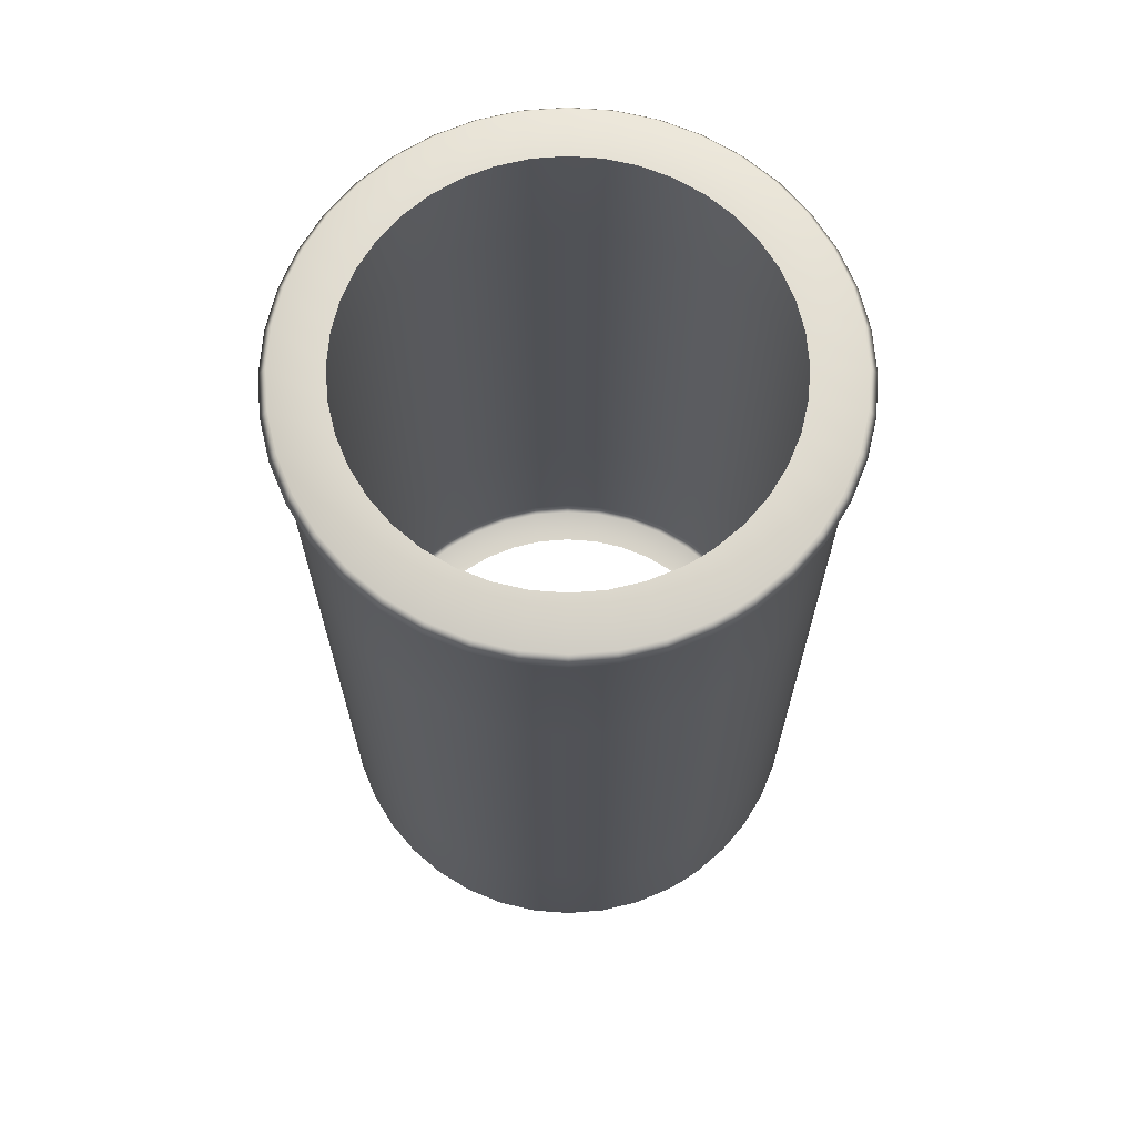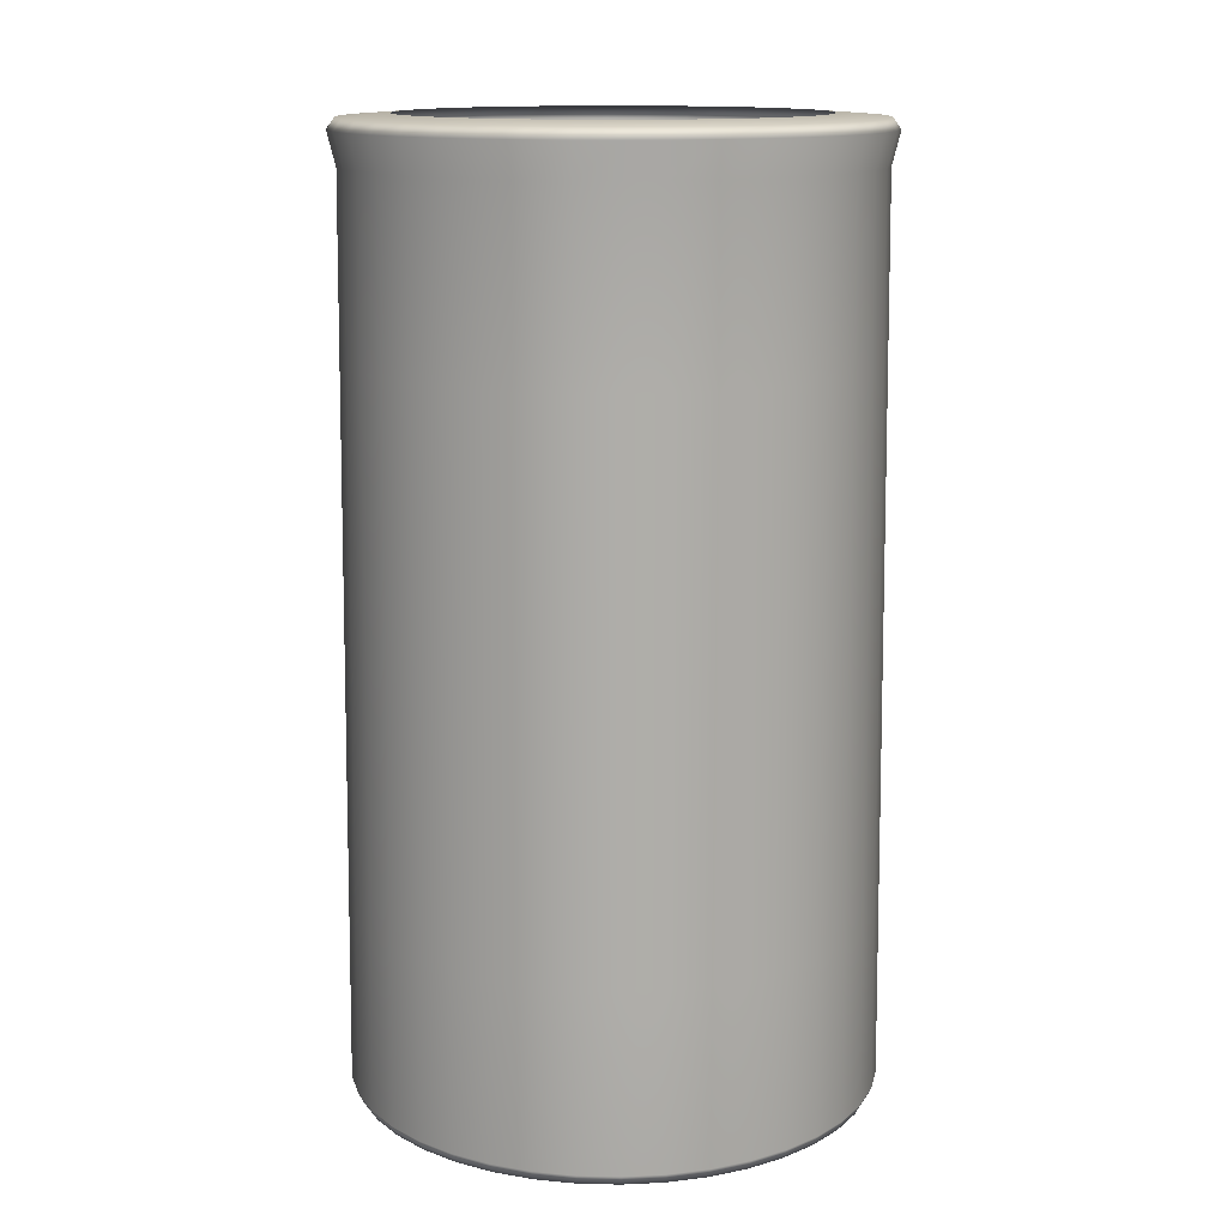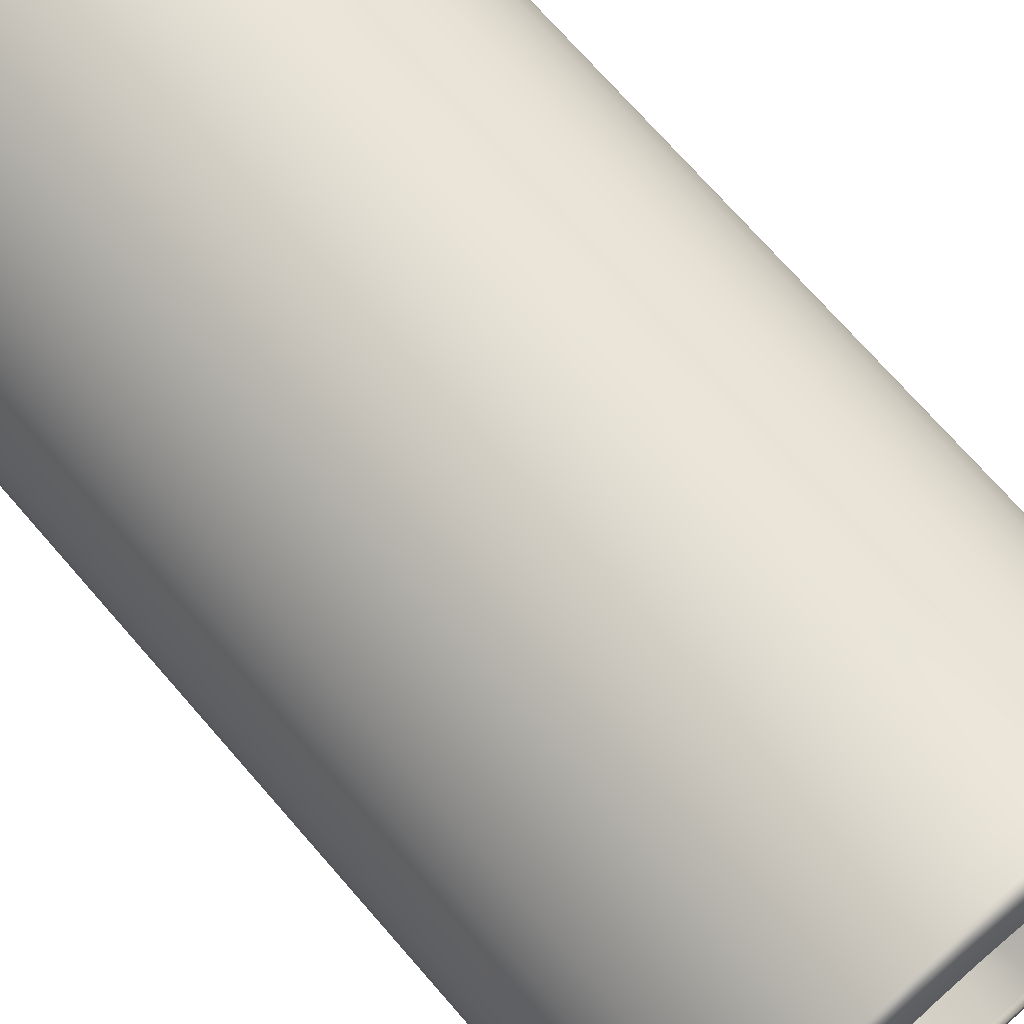
<metadata>
{"format":"obj","ext":"obj","renderer":"f3d","projection":"perspective","resolution":1024,"background":"white","views":[{"elev":68.9,"azim":170.9,"up":"+Y"},{"elev":13.5,"azim":43.5,"up":"+Y"},{"elev":67.0,"azim":139.9,"up":"+Z"}]}
</metadata>
<code>
g default
v 1.755 10.66 -2.416
v 2.975 11.12 -0.4712
v 2.865 11.12 -0.9308
v 2.684 11.12 -1.367
v 1.77 11.12 -2.437
v 1.367 11.12 -2.684
v 0.9308 11.12 -2.865
v 0.4712 11.12 -2.975
v -1.367 11.12 -2.684
v -1.77 11.12 -2.437
v -2.13 11.12 -2.13
v -2.437 11.12 -1.77
v -2.684 11.12 -1.367
v -2.865 11.12 -0.9308
v -2.975 11.12 0.4712
v -2.865 11.12 0.9308
v -2.684 11.12 1.367
v -2.437 11.12 1.77
v -2.13 11.12 2.13
v -1.77 11.12 2.437
v -1.367 11.12 2.684
v -0.9308 11.12 2.865
v 0.4712 11.12 2.975
v 1.367 11.12 2.684
v 1.77 11.12 2.437
v 2.13 11.12 2.13
v 2.437 11.12 1.77
v 2.377 11.16 -0.3765
v 2.289 11.16 -0.7438
v 2.145 11.16 -1.093
v 1.415 11.16 -1.947
v 1.093 11.16 -2.145
v 0.7438 11.16 -2.289
v 0.3765 11.16 -2.377
v -1.093 11.16 -2.145
v -1.415 11.16 -1.947
v -1.702 11.16 -1.702
v -1.947 11.16 -1.415
v -2.145 11.16 -1.093
v -2.289 11.16 -0.7438
v -2.377 11.16 0.3765
v -2.289 11.16 0.7438
v -2.145 11.16 1.093
v -1.947 11.16 1.415
v -1.702 11.16 1.702
v -1.415 11.16 1.947
v -1.093 11.16 2.145
v -0.7438 11.16 2.289
v 0.3765 11.16 2.377
v 1.093 11.16 2.145
v 1.415 11.16 1.947
v 1.702 11.16 1.702
v 1.947 11.16 1.415
v 3.001 0.04057 -0.4753
v 2.889 0.04057 -0.9388
v 2.707 0.04057 -1.379
v 1.786 0.04057 -2.458
v 1.379 0.04057 -2.707
v 0.9388 0.04057 -2.889
v 0.4753 0.04057 -3.001
v -1.379 0.04057 -2.707
v -1.786 0.04057 -2.458
v -2.148 0.04057 -2.148
v -2.458 0.04057 -1.786
v -2.707 0.04057 -1.379
v -2.889 0.04057 -0.9388
v -3.001 0.04057 0.4753
v -2.889 0.04057 0.9388
v -2.707 0.04057 1.379
v -2.458 0.04057 1.786
v -2.148 0.04057 2.148
v -1.786 0.04057 2.458
v -1.379 0.04057 2.707
v -0.9388 0.04057 2.889
v 0.4753 0.04057 3.001
v 1.379 0.04057 2.707
v 1.786 0.04057 2.458
v 2.148 0.04057 2.148
v 2.458 0.04057 1.786
v 2.581 0 -0.4088
v 2.485 0 -0.8074
v 2.328 0 -1.186
v 1.536 0 -2.114
v 1.186 0 -2.328
v 0.8074 0 -2.485
v 0.4088 0 -2.581
v -1.186 0 -2.328
v -1.536 0 -2.114
v -1.848 0 -1.848
v -2.114 0 -1.536
v -2.328 0 -1.186
v -2.485 0 -0.8074
v -2.581 0 0.4087
v -2.485 0 0.8074
v -2.328 0 1.186
v -2.114 0 1.536
v -1.848 0 1.848
v -1.536 0 2.114
v -1.186 0 2.328
v -0.8074 0 2.485
v 0.4088 0 2.581
v 1.186 0 2.328
v 1.536 0 2.114
v 1.848 0 1.848
v 2.114 0 1.536
v 2.968 10.6 -0.4702
v 2.678 10.6 -1.364
v 2.858 10.6 -0.9287
v 2.431 10.6 -1.767
v 2.116 10.61 -2.114
v 1.357 10.61 -2.666
v 0.4702 10.6 -2.968
v 0.9287 10.6 -2.858
v 1e-06 10.6 -3.005
v -0.4671 10.61 -2.954
v -1.15 10.6 -2.777
v -1.757 10.61 -2.42
v -1.364 10.6 -2.678
v -2.116 10.61 -2.114
v -2.665 10.61 -1.359
v -2.431 10.6 -1.767
v -2.968 10.6 -0.4702
v -2.845 10.61 -0.9235
v -3.005 10.6 -0
v -2.968 10.6 0.4702
v -2.858 10.6 0.9287
v -2.678 10.6 1.364
v -2.431 10.6 1.767
v -2.125 10.6 2.125
v -1.767 10.6 2.431
v -0.9287 10.6 2.858
v -1.364 10.6 2.678
v -0.4702 10.6 2.968
v 0.4702 10.6 2.968
v 0 10.6 3.005
v 0.9287 10.6 2.858
v 1.364 10.6 2.678
v 2.114 10.61 2.116
v 1.767 10.6 2.431
v 2.678 10.6 1.364
v 2.42 10.61 1.757
v 2.858 10.6 0.9287
v 2.968 10.6 0.4702
v 3.005 10.6 0
v -0.9252 10.61 -2.844
v 3.064 10.99 -0.4853
v 2.764 10.99 -1.408
v 2.951 10.99 -0.9587
v 2.51 10.99 -1.824
v 2.194 10.99 -2.194
v 1.824 10.99 -2.51
v 1.408 10.99 -2.764
v 0.4853 10.99 -3.064
v 0.9587 10.99 -2.951
v 1e-06 10.99 -3.102
v -0.4853 10.99 -3.064
v -0.9587 10.99 -2.951
v -1.187 10.99 -2.866
v -1.408 10.99 -2.764
v -1.824 10.99 -2.51
v -2.194 10.99 -2.194
v -2.51 10.99 -1.824
v -2.951 10.99 -0.9587
v -2.764 10.99 -1.408
v -3.064 10.99 -0.4853
v -3.102 10.99 -0
v -3.064 10.99 0.4853
v -2.951 10.99 0.9587
v -2.764 10.99 1.408
v -2.51 10.99 1.824
v -2.194 10.99 2.194
v -1.824 10.99 2.51
v -0.9587 10.99 2.951
v -1.408 10.99 2.764
v -0.4853 10.99 3.064
v 0.4853 10.99 3.064
v 0 10.99 3.102
v 0.9587 10.99 2.951
v 1.408 10.99 2.764
v 1.824 10.99 2.51
v 2.51 10.99 1.824
v 2.194 10.99 2.194
v 2.764 10.99 1.408
v 2.951 10.99 0.9587
v 3.064 10.99 0.4853
v 3.102 10.99 0
v 2.437 11.12 -1.77
v 2.13 11.12 -2.13
v 1e-06 11.12 -3.012
v -0.4712 11.12 -2.975
v -0.9308 11.12 -2.865
v -1.153 11.12 -2.783
v -2.975 11.12 -0.4712
v -3.012 11.12 -0
v -0.4712 11.12 2.975
v 0 11.12 3.012
v 0.9308 11.12 2.865
v 2.684 11.12 1.367
v 2.865 11.12 0.9308
v 2.975 11.12 0.4712
v 3.012 11.12 0
v 1.947 11.16 -1.415
v 1.702 11.16 -1.702
v 0 11.16 -2.407
v -0.3765 11.16 -2.377
v -0.7438 11.16 -2.289
v -0.9211 11.16 -2.224
v -2.377 11.16 -0.3765
v -2.407 11.16 -1e-06
v -0.3765 11.16 2.377
v 0 11.16 2.407
v 0.7438 11.16 2.289
v 2.145 11.16 1.093
v 2.289 11.16 0.7438
v 2.377 11.16 0.3765
v 2.407 11.16 -0
v 3.061 0.1623 -0.4848
v 2.947 0.1623 -0.9576
v 2.761 0.1623 -1.407
v 2.507 0.1623 -1.821
v 2.191 0.1623 -2.191
v 1.821 0.1623 -2.507
v 1.407 0.1623 -2.761
v 0.9576 0.1623 -2.947
v 0.4848 0.1623 -3.061
v 1e-06 0.1623 -3.099
v -0.4848 0.1623 -3.061
v -0.9576 0.1623 -2.947
v -1.186 0.1623 -2.863
v -1.407 0.1623 -2.761
v -1.821 0.1623 -2.507
v -2.191 0.1623 -2.191
v -2.507 0.1623 -1.821
v -2.761 0.1623 -1.407
v -2.947 0.1623 -0.9576
v -3.061 0.1623 -0.4848
v -3.099 0.1623 -0
v -3.061 0.1623 0.4848
v -2.947 0.1623 0.9576
v -2.761 0.1623 1.407
v -2.507 0.1623 1.821
v -2.191 0.1623 2.191
v -1.821 0.1623 2.507
v -1.407 0.1623 2.761
v -0.9576 0.1623 2.947
v -0.4848 0.1623 3.061
v 0 0.1623 3.099
v 0.4848 0.1623 3.061
v 0.9576 0.1623 2.947
v 1.407 0.1623 2.761
v 1.821 0.1623 2.507
v 2.191 0.1623 2.191
v 2.507 0.1623 1.821
v 2.761 0.1623 1.407
v 2.947 0.1623 0.9576
v 3.061 0.1623 0.4848
v 3.099 0.1623 0
v 2.458 0.04057 -1.786
v 2.148 0.04057 -2.148
v 1e-06 0.04057 -3.038
v -0.4753 0.04057 -3.001
v -0.9388 0.04057 -2.889
v -1.163 0.04057 -2.807
v -3.001 0.04057 -0.4753
v -3.038 0.04057 -0
v -0.4753 0.04057 3.001
v 0 0.04057 3.038
v 0.9388 0.04057 2.889
v 2.707 0.04057 1.379
v 2.889 0.04057 0.9388
v 3.001 0.04057 0.4753
v 3.038 0.04057 0
v 2.114 0 -1.536
v 1.848 0 -1.848
v 1e-06 0 -2.613
v -0.4088 0 -2.581
v -0.8074 0 -2.485
v -0.9999 0 -2.414
v -2.581 0 -0.4088
v -2.613 0 -1e-06
v -0.4088 0 2.581
v 0 0 2.613
v 0.8074 0 2.485
v 2.328 0 1.186
v 2.485 0 0.8074
v 2.581 0 0.4088
v 2.613 0 -0
v 1.768 8.558 -2.434
v 2.131 8.522 -2.13
v 2.447 8.513 -1.778
v 2.695 8.513 -1.373
v 2.876 8.513 -0.9345
v 2.987 8.513 -0.4731
v 3.024 8.513 0
v 2.987 8.513 0.4731
v 2.876 8.513 0.9345
v 2.695 8.513 1.373
v 2.438 8.522 1.77
v 2.13 8.522 2.131
v 1.778 8.513 2.447
v 1.373 8.513 2.695
v 0.9345 8.513 2.876
v 0.4731 8.513 2.987
v 0 8.513 3.024
v -0.4731 8.513 2.987
v -0.9345 8.513 2.876
v -1.373 8.513 2.695
v -1.778 8.513 2.447
v -2.138 8.513 2.138
v -2.447 8.513 1.778
v -2.695 8.513 1.373
v -2.876 8.513 0.9345
v -2.987 8.513 0.4731
v -3.024 8.513 -0
v -2.987 8.513 -0.4731
v -2.865 8.522 -0.9303
v -2.684 8.522 -1.368
v -2.447 8.513 -1.778
v -2.131 8.522 -2.13
v -1.77 8.522 -2.438
v -1.373 8.513 -2.695
v -1.157 8.513 -2.794
v -0.9317 8.522 -2.865
v -0.4706 8.522 -2.976
v 1e-06 8.513 -3.024
v 0.4731 8.513 -2.987
v 0.9345 8.513 -2.876
v 1.367 8.522 -2.685
v 1.782 6.459 -2.452
v 2.146 6.432 -2.145
v 2.462 6.425 -1.789
v 2.711 6.425 -1.381
v 2.894 6.425 -0.9403
v 3.005 6.425 -0.476
v 3.043 6.425 0
v 3.005 6.425 0.476
v 2.894 6.425 0.9403
v 2.711 6.425 1.381
v 2.455 6.432 1.783
v 2.145 6.432 2.146
v 1.789 6.425 2.462
v 1.381 6.425 2.711
v 0.9403 6.425 2.894
v 0.476 6.425 3.005
v 0 6.425 3.043
v -0.476 6.425 3.005
v -0.9403 6.425 2.894
v -1.381 6.425 2.711
v -1.789 6.425 2.462
v -2.152 6.425 2.152
v -2.462 6.425 1.789
v -2.711 6.425 1.381
v -2.894 6.425 0.9403
v -3.005 6.425 0.476
v -3.043 6.425 -0
v -3.005 6.425 -0.476
v -2.886 6.432 -0.9371
v -2.703 6.432 -1.378
v -2.462 6.425 -1.789
v -2.146 6.432 -2.145
v -1.783 6.432 -2.455
v -1.381 6.425 -2.711
v -1.164 6.425 -2.811
v -0.9382 6.432 -2.885
v -0.4741 6.432 -2.997
v 1e-06 6.425 -3.043
v 0.476 6.425 -3.005
v 0.9403 6.425 -2.894
v 1.377 6.432 -2.704
v 1.795 4.36 -2.471
v 2.161 4.342 -2.16
v 2.477 4.337 -1.8
v 2.728 4.337 -1.39
v 2.912 4.337 -0.9461
v 3.024 4.337 -0.4789
v 3.061 4.337 0
v 3.024 4.337 0.4789
v 2.912 4.337 0.9461
v 2.728 4.337 1.39
v 2.472 4.342 1.796
v 2.16 4.342 2.161
v 1.8 4.337 2.477
v 1.39 4.337 2.728
v 0.9461 4.337 2.912
v 0.4789 4.337 3.024
v 1e-06 4.337 3.061
v -0.4789 4.337 3.024
v -0.9461 4.337 2.912
v -1.39 4.337 2.728
v -1.8 4.337 2.477
v -2.165 4.337 2.165
v -2.477 4.337 1.8
v -2.728 4.337 1.39
v -2.912 4.337 0.9461
v -3.024 4.337 0.4789
v -3.061 4.337 -0
v -3.024 4.337 -0.4789
v -2.906 4.342 -0.944
v -2.723 4.342 -1.388
v -2.477 4.337 -1.8
v -2.161 4.342 -2.16
v -1.796 4.342 -2.472
v -1.39 4.337 -2.728
v -1.172 4.337 -2.828
v -0.9446 4.342 -2.906
v -0.4777 4.342 -3.018
v 1e-06 4.337 -3.061
v 0.4789 4.337 -3.024
v 0.9461 4.337 -2.912
v 1.387 4.342 -2.723
v 1.808 2.261 -2.489
v 2.176 2.252 -2.176
v 2.492 2.25 -1.81
v 2.744 2.25 -1.398
v 2.929 2.25 -0.9518
v 3.042 2.25 -0.4818
v 3.08 2.25 0
v 3.042 2.25 0.4818
v 2.929 2.25 0.9518
v 2.744 2.25 1.398
v 2.49 2.252 1.809
v 2.176 2.252 2.176
v 1.81 2.25 2.492
v 1.398 2.25 2.744
v 0.9518 2.25 2.929
v 0.4818 2.25 3.042
v 1e-06 2.25 3.08
v -0.4818 2.25 3.042
v -0.9518 2.25 2.929
v -1.398 2.25 2.744
v -1.81 2.25 2.492
v -2.178 2.25 2.178
v -2.492 2.25 1.81
v -2.744 2.25 1.398
v -2.929 2.25 0.9518
v -3.042 2.25 0.4818
v -3.08 2.25 -0
v -3.042 2.25 -0.4818
v -2.927 2.252 -0.9508
v -2.742 2.252 -1.397
v -2.492 2.25 -1.81
v -2.176 2.252 -2.176
v -1.809 2.252 -2.49
v -1.398 2.25 -2.744
v -1.179 2.25 -2.846
v -0.9511 2.252 -2.927
v -0.4812 2.252 -3.039
v 1e-06 2.25 -3.08
v 0.4818 2.25 -3.042
v 0.9518 2.25 -2.929
v 1.397 2.252 -2.742
g pCylinder7
f 106 108 148 146
f 108 107 147 148
f 107 109 149 147
f 109 110 150 149
f 110 1 151 150
f 1 111 152 151
f 111 113 154 152
f 113 112 153 154
f 112 114 155 153
f 114 115 156 155
f 115 145 157 156
f 145 116 158 157
f 116 118 159 158
f 118 117 160 159
f 117 119 161 160
f 119 121 162 161
f 121 120 164 162
f 120 123 163 164
f 123 122 165 163
f 122 124 166 165
f 124 125 167 166
f 125 126 168 167
f 126 127 169 168
f 127 128 170 169
f 128 129 171 170
f 129 130 172 171
f 130 132 174 172
f 132 131 173 174
f 131 133 175 173
f 133 135 177 175
f 135 134 176 177
f 134 136 178 176
f 136 137 179 178
f 137 139 180 179
f 139 138 182 180
f 138 141 181 182
f 141 140 183 181
f 140 142 184 183
f 142 143 185 184
f 143 144 186 185
f 144 106 146 186
f 146 148 3 2
f 148 147 4 3
f 147 149 187 4
f 149 150 188 187
f 150 151 5 188
f 151 152 6 5
f 152 154 7 6
f 154 153 8 7
f 153 155 189 8
f 155 156 190 189
f 156 157 191 190
f 158 159 9 192
f 157 158 192 191
f 159 160 10 9
f 160 161 11 10
f 161 162 12 11
f 162 164 13 12
f 164 163 14 13
f 163 165 193 14
f 165 166 194 193
f 166 167 15 194
f 167 168 16 15
f 168 169 17 16
f 169 170 18 17
f 170 171 19 18
f 171 172 20 19
f 172 174 21 20
f 174 173 22 21
f 173 175 195 22
f 175 177 196 195
f 177 176 23 196
f 176 178 197 23
f 178 179 24 197
f 179 180 25 24
f 180 182 26 25
f 182 181 27 26
f 181 183 198 27
f 183 184 199 198
f 184 185 200 199
f 185 186 201 200
f 186 146 2 201
f 2 3 29 28
f 3 4 30 29
f 4 187 202 30
f 187 188 203 202
f 188 5 31 203
f 5 6 32 31
f 6 7 33 32
f 7 8 34 33
f 8 189 204 34
f 189 190 205 204
f 190 191 206 205
f 192 9 35 207
f 191 192 207 206
f 9 10 36 35
f 10 11 37 36
f 11 12 38 37
f 12 13 39 38
f 13 14 40 39
f 14 193 208 40
f 193 194 209 208
f 194 15 41 209
f 15 16 42 41
f 16 17 43 42
f 17 18 44 43
f 18 19 45 44
f 19 20 46 45
f 20 21 47 46
f 21 22 48 47
f 22 195 210 48
f 195 196 211 210
f 196 23 49 211
f 23 197 212 49
f 197 24 50 212
f 24 25 51 50
f 25 26 52 51
f 26 27 53 52
f 27 198 213 53
f 198 199 214 213
f 199 200 215 214
f 200 201 216 215
f 201 2 28 216
f 218 217 54 55
f 219 218 55 56
f 220 219 56 258
f 221 220 258 259
f 222 221 259 57
f 223 222 57 58
f 224 223 58 59
f 225 224 59 60
f 226 225 60 260
f 227 226 260 261
f 228 227 261 262
f 229 228 262 263
f 230 229 263 61
f 231 230 61 62
f 232 231 62 63
f 233 232 63 64
f 234 233 64 65
f 235 234 65 66
f 236 235 66 264
f 237 236 264 265
f 238 237 265 67
f 239 238 67 68
f 240 239 68 69
f 241 240 69 70
f 242 241 70 71
f 243 242 71 72
f 244 243 72 73
f 245 244 73 74
f 246 245 74 266
f 247 246 266 267
f 248 247 267 75
f 249 248 75 268
f 250 249 268 76
f 251 250 76 77
f 252 251 77 78
f 253 252 78 79
f 254 253 79 269
f 255 254 269 270
f 256 255 270 271
f 257 256 271 272
f 217 257 272 54
f 55 54 80 81
f 56 55 81 82
f 258 56 82 273
f 259 258 273 274
f 57 259 274 83
f 58 57 83 84
f 59 58 84 85
f 60 59 85 86
f 260 60 86 275
f 261 260 275 276
f 262 261 276 277
f 263 262 277 278
f 61 263 278 87
f 62 61 87 88
f 63 62 88 89
f 64 63 89 90
f 65 64 90 91
f 66 65 91 92
f 264 66 92 279
f 265 264 279 280
f 67 265 280 93
f 68 67 93 94
f 69 68 94 95
f 70 69 95 96
f 71 70 96 97
f 72 71 97 98
f 73 72 98 99
f 74 73 99 100
f 266 74 100 281
f 267 266 281 282
f 75 267 282 101
f 268 75 101 283
f 76 268 283 102
f 77 76 102 103
f 78 77 103 104
f 79 78 104 105
f 269 79 105 284
f 270 269 284 285
f 271 270 285 286
f 272 271 286 287
f 54 272 287 80
f 411 412 221 222
f 412 413 220 221
f 413 414 219 220
f 414 415 218 219
f 415 416 217 218
f 416 417 257 217
f 417 418 256 257
f 418 419 255 256
f 419 420 254 255
f 420 421 253 254
f 421 422 252 253
f 422 423 251 252
f 423 424 250 251
f 424 425 249 250
f 425 426 248 249
f 426 427 247 248
f 427 428 246 247
f 428 429 245 246
f 429 430 244 245
f 430 431 243 244
f 431 432 242 243
f 432 433 241 242
f 433 434 240 241
f 434 435 239 240
f 435 436 238 239
f 436 437 237 238
f 437 438 236 237
f 438 439 235 236
f 439 440 234 235
f 440 441 233 234
f 441 442 232 233
f 442 443 231 232
f 443 444 230 231
f 444 445 229 230
f 445 446 228 229
f 446 447 227 228
f 447 448 226 227
f 448 449 225 226
f 449 450 224 225
f 450 451 223 224
f 451 411 222 223
f 1 110 289 288
f 110 109 290 289
f 109 107 291 290
f 107 108 292 291
f 108 106 293 292
f 106 144 294 293
f 144 143 295 294
f 143 142 296 295
f 142 140 297 296
f 140 141 298 297
f 141 138 299 298
f 138 139 300 299
f 139 137 301 300
f 137 136 302 301
f 136 134 303 302
f 134 135 304 303
f 135 133 305 304
f 133 131 306 305
f 131 132 307 306
f 132 130 308 307
f 130 129 309 308
f 129 128 310 309
f 128 127 311 310
f 127 126 312 311
f 126 125 313 312
f 125 124 314 313
f 124 122 315 314
f 122 123 316 315
f 123 120 317 316
f 120 121 318 317
f 121 119 319 318
f 119 117 320 319
f 117 118 321 320
f 118 116 322 321
f 116 145 323 322
f 145 115 324 323
f 115 114 325 324
f 114 112 326 325
f 112 113 327 326
f 113 111 328 327
f 111 1 288 328
f 288 289 330 329
f 289 290 331 330
f 290 291 332 331
f 291 292 333 332
f 292 293 334 333
f 293 294 335 334
f 294 295 336 335
f 295 296 337 336
f 296 297 338 337
f 297 298 339 338
f 298 299 340 339
f 299 300 341 340
f 300 301 342 341
f 301 302 343 342
f 302 303 344 343
f 303 304 345 344
f 304 305 346 345
f 305 306 347 346
f 306 307 348 347
f 307 308 349 348
f 308 309 350 349
f 309 310 351 350
f 310 311 352 351
f 311 312 353 352
f 312 313 354 353
f 313 314 355 354
f 314 315 356 355
f 315 316 357 356
f 316 317 358 357
f 317 318 359 358
f 318 319 360 359
f 319 320 361 360
f 320 321 362 361
f 321 322 363 362
f 322 323 364 363
f 323 324 365 364
f 324 325 366 365
f 325 326 367 366
f 326 327 368 367
f 327 328 369 368
f 328 288 329 369
f 329 330 371 370
f 330 331 372 371
f 331 332 373 372
f 332 333 374 373
f 333 334 375 374
f 334 335 376 375
f 335 336 377 376
f 336 337 378 377
f 337 338 379 378
f 338 339 380 379
f 339 340 381 380
f 340 341 382 381
f 341 342 383 382
f 342 343 384 383
f 343 344 385 384
f 344 345 386 385
f 345 346 387 386
f 346 347 388 387
f 347 348 389 388
f 348 349 390 389
f 349 350 391 390
f 350 351 392 391
f 351 352 393 392
f 352 353 394 393
f 353 354 395 394
f 354 355 396 395
f 355 356 397 396
f 356 357 398 397
f 357 358 399 398
f 358 359 400 399
f 359 360 401 400
f 360 361 402 401
f 361 362 403 402
f 362 363 404 403
f 363 364 405 404
f 364 365 406 405
f 365 366 407 406
f 366 367 408 407
f 367 368 409 408
f 368 369 410 409
f 369 329 370 410
f 370 371 412 411
f 371 372 413 412
f 372 373 414 413
f 373 374 415 414
f 374 375 416 415
f 375 376 417 416
f 376 377 418 417
f 377 378 419 418
f 378 379 420 419
f 379 380 421 420
f 380 381 422 421
f 381 382 423 422
f 382 383 424 423
f 383 384 425 424
f 384 385 426 425
f 385 386 427 426
f 386 387 428 427
f 387 388 429 428
f 388 389 430 429
f 389 390 431 430
f 390 391 432 431
f 391 392 433 432
f 392 393 434 433
f 393 394 435 434
f 394 395 436 435
f 395 396 437 436
f 396 397 438 437
f 397 398 439 438
f 398 399 440 439
f 399 400 441 440
f 400 401 442 441
f 401 402 443 442
f 402 403 444 443
f 403 404 445 444
f 404 405 446 445
f 405 406 447 446
f 406 407 448 447
f 407 408 449 448
f 408 409 450 449
f 409 410 451 450
f 410 370 411 451

</code>
